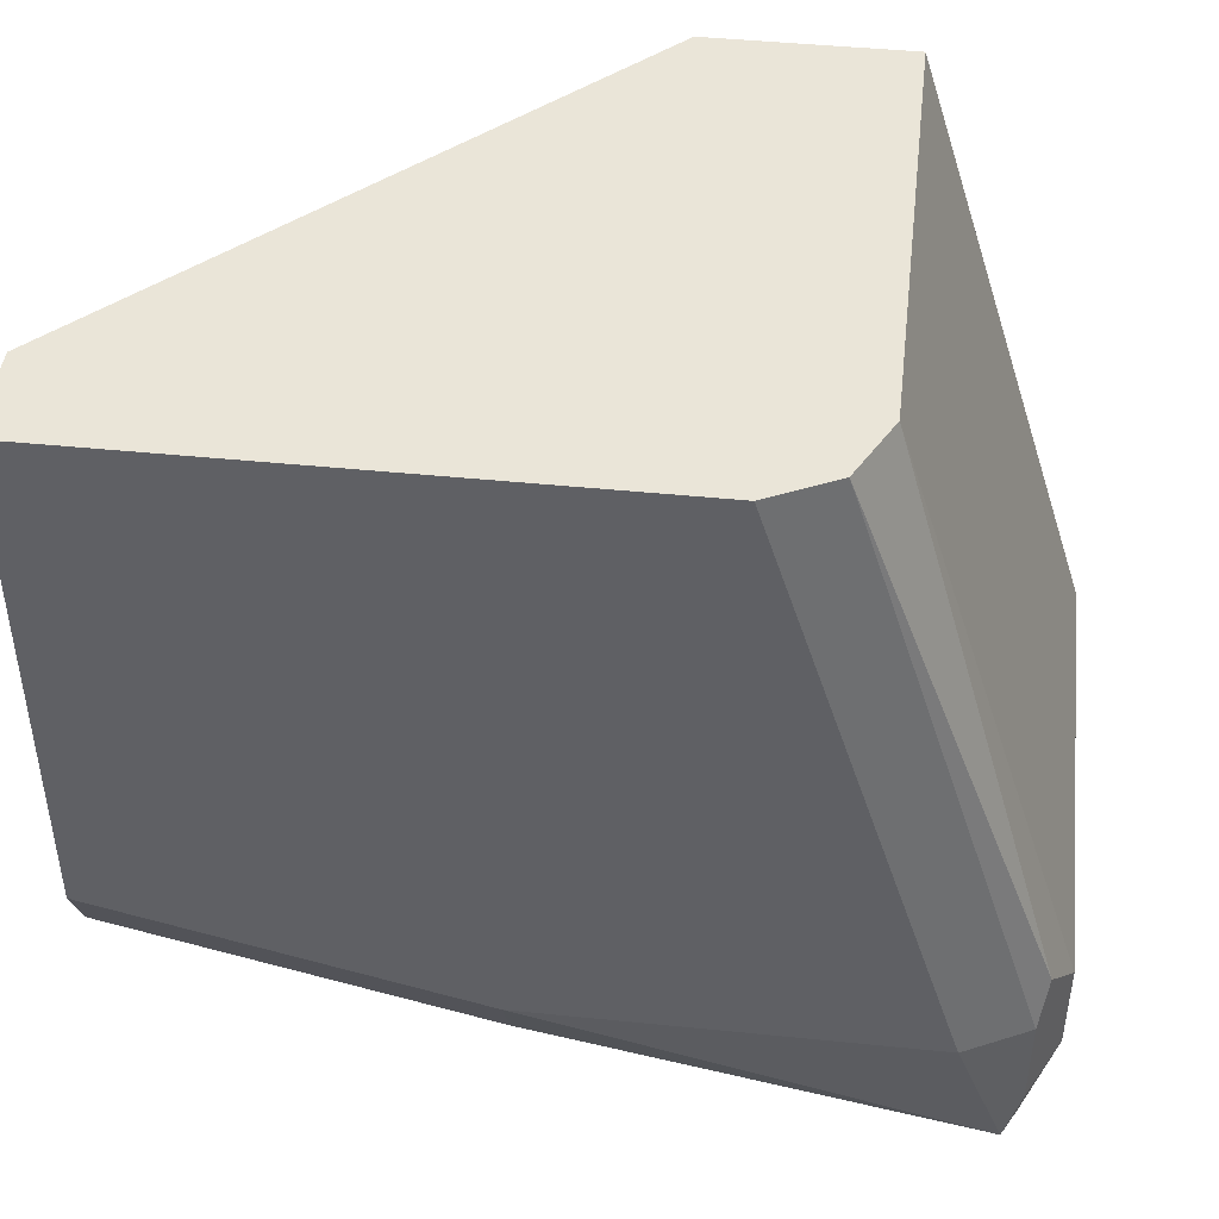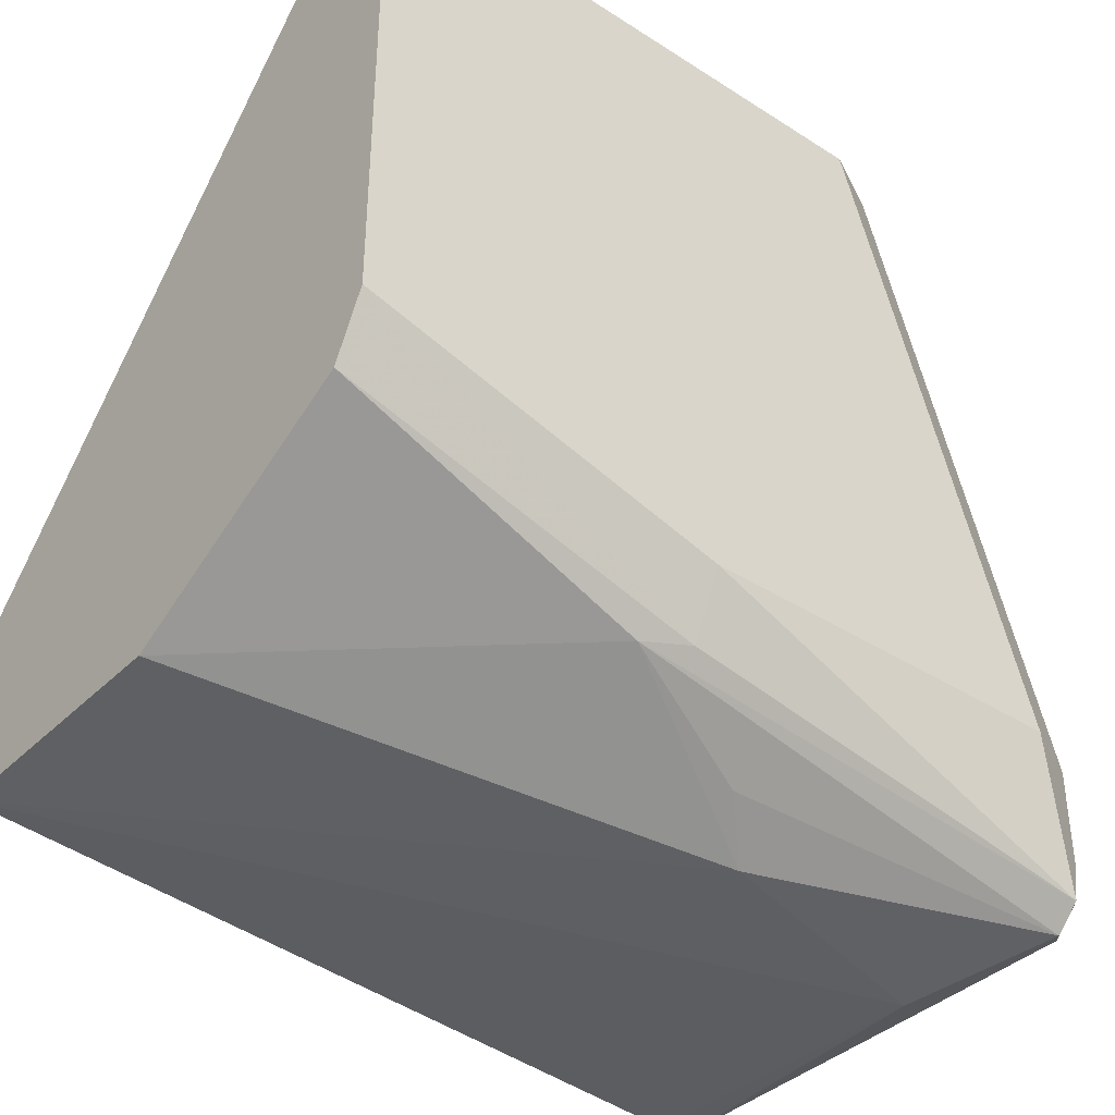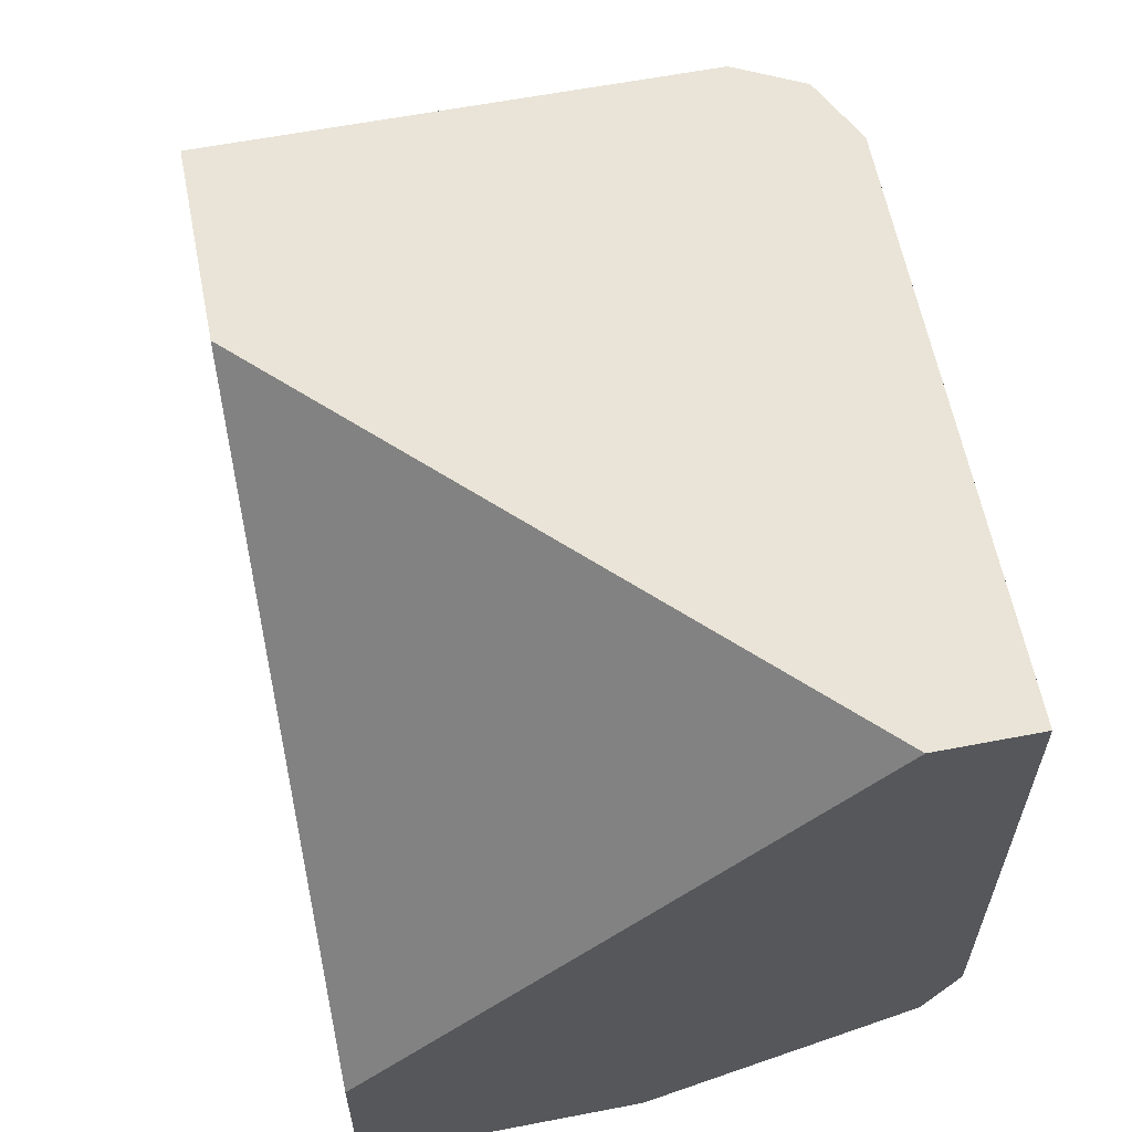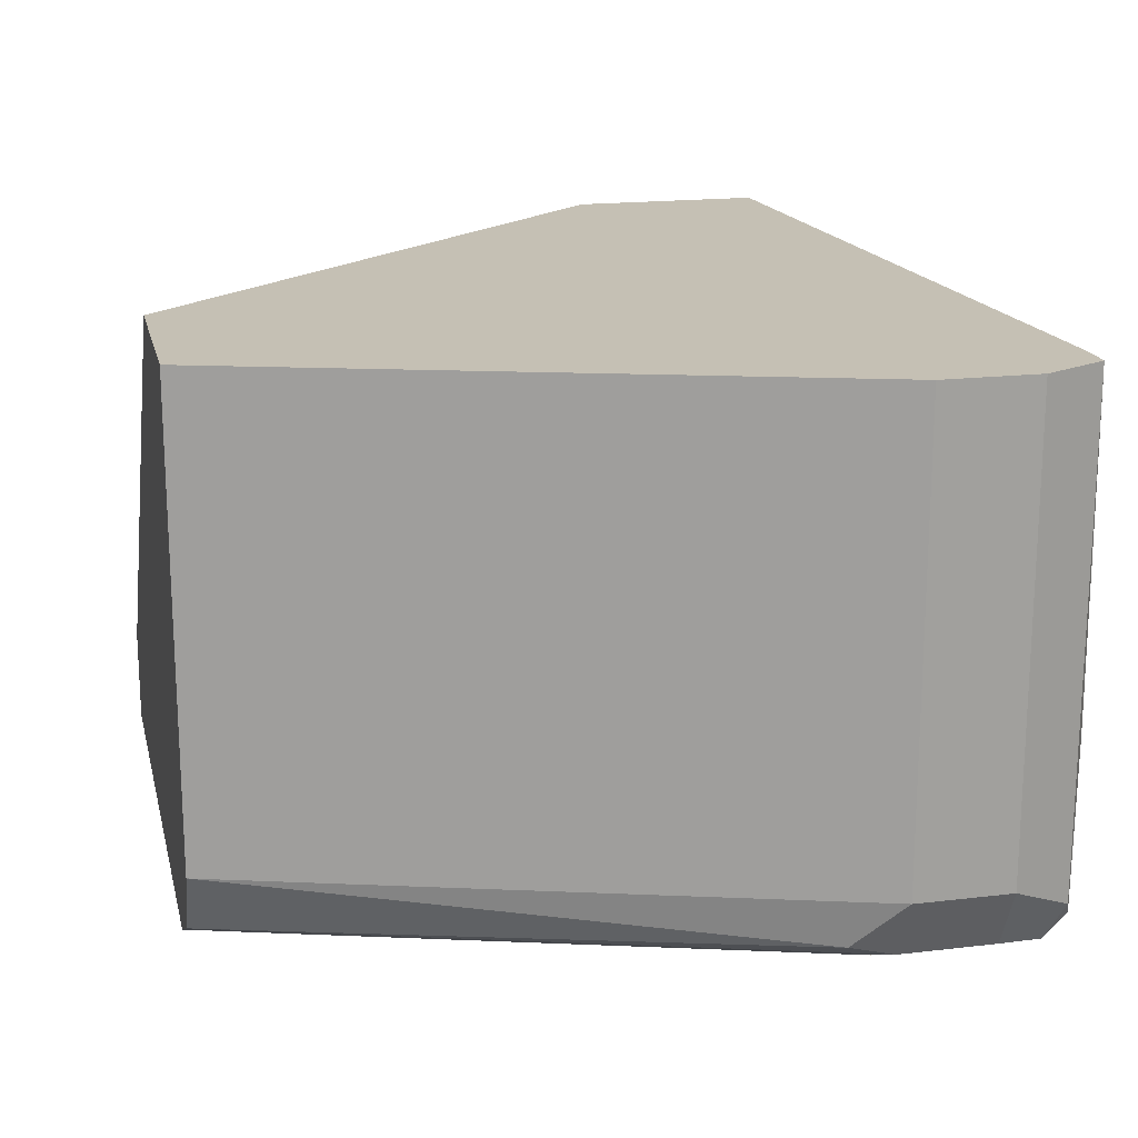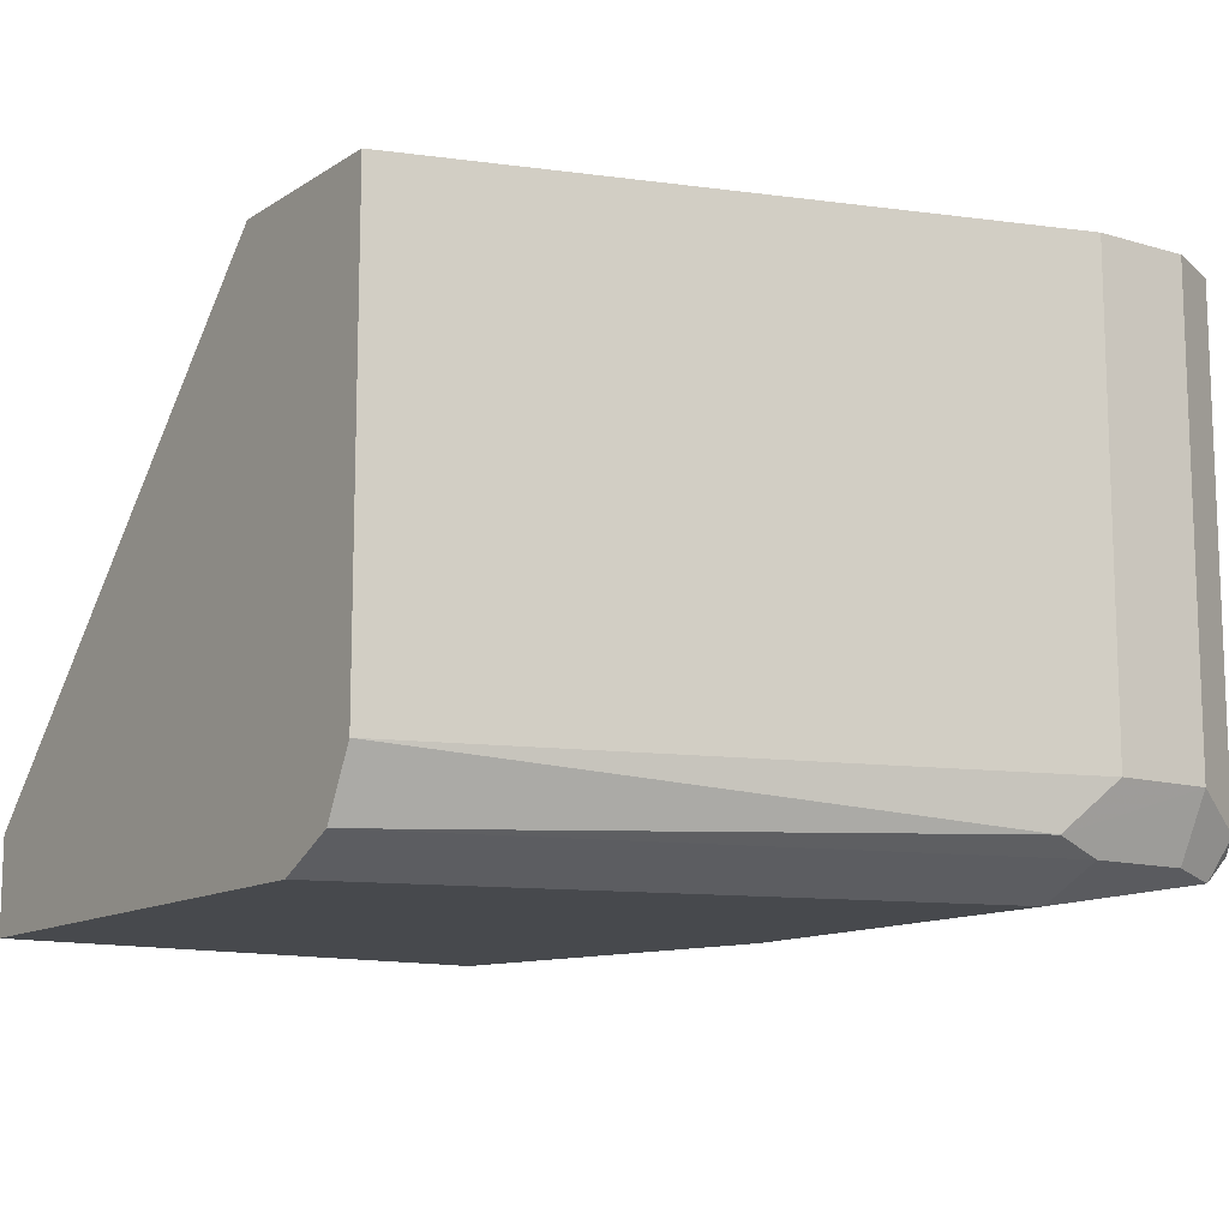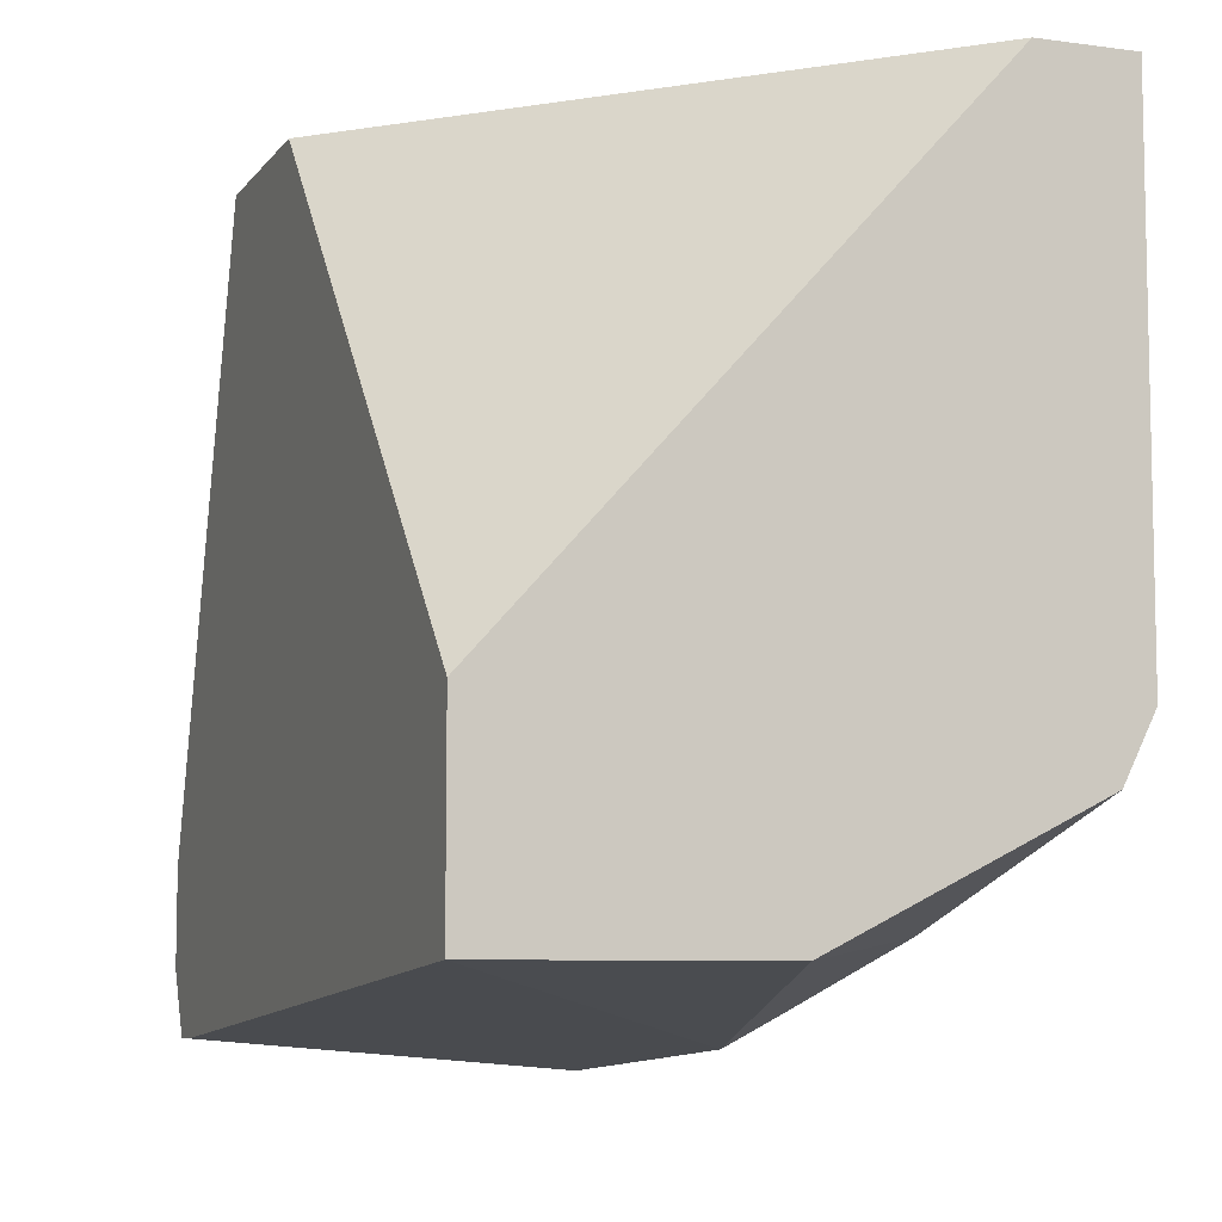
<metadata>
{"format":"obj","ext":"obj","renderer":"f3d","projection":"perspective","resolution":1024,"background":"white","views":[{"elev":44.9,"azim":-173.3,"up":"+Y"},{"elev":-38.1,"azim":140.9,"up":"+Y"},{"elev":60.9,"azim":78.9,"up":"+Y"},{"elev":18.2,"azim":-102.9,"up":"+Z"},{"elev":-12.3,"azim":-124.8,"up":"+Z"},{"elev":-7.5,"azim":69.2,"up":"+Y"}]}
</metadata>
<code>
v -0.6232 -0.3188 -0.5942
v -0.628 -0.314 -0.5386
v -0.6328 -0.314 -0.5386
v -0.6328 -0.314 -0.6135
v -0.6304 -0.3152 -0.6159
v -0.5869 -0.3152 -0.6014
v -0.5103 -0.3043 -0.5386
v -0.6353 -0.309 -0.5386
v -0.6328 -0.3043 -0.6183
v -0.6304 -0.3116 -0.6195
v -0.6376 -0.3043 -0.6087
v -0.558 -0.3007 -0.6159
v -0.5797 -0.3098 -0.6087
v -0.5103 -0.3043 -0.5797
v -0.5103 -0.2754 -0.5386
v -0.6376 -0.3043 -0.5386
v -0.634 -0.2826 -0.6159
v -0.6328 -0.2898 -0.6183
v -0.6232 -0.2898 -0.6232
v -0.5652 -0.2898 -0.6232
v -0.5652 -0.2995 -0.6183
v -0.6376 -0.2898 -0.6087
v -0.5103 -0.285 -0.6183
v -0.5103 -0.2861 -0.6162
v -0.5103 -0.1984 -0.6087
v -0.5797 -0.1984 -0.5386
v -0.6376 -0.2898 -0.5386
v -0.6087 -0.1984 -0.6087
v -0.6038 -0.1984 -0.6183
v -0.5942 -0.1984 -0.6232
v -0.5103 -0.2754 -0.6232
v -0.5103 -0.1984 -0.6232
v -0.6087 -0.1984 -0.5386
f 12 24 14
f 12 23 24
f 25 33 26
f 12 21 23
f 11 22 17
f 11 27 22
f 10 19 20
f 10 21 12
f 9 19 10
f 10 20 21
f 9 11 17
f 15 25 26
f 11 16 27
f 17 22 28
f 25 32 30
f 17 29 18
f 18 29 30
f 18 30 19
f 19 30 32
f 19 32 31
f 19 31 20
f 20 31 21
f 21 31 23
f 22 27 33
f 22 33 28
f 25 30 29
f 25 29 28
f 25 28 33
f 9 18 19
f 17 28 29
f 9 17 18
f 5 12 13
f 7 25 15
f 8 16 11
f 1 2 3
f 1 3 4
f 1 4 5
f 1 5 6
f 1 6 7
f 1 7 2
f 2 7 15
f 2 26 33
f 2 33 27
f 2 27 16
f 2 16 8
f 2 8 3
f 3 8 4
f 2 15 26
f 4 10 5
f 4 9 10
f 7 31 32
f 7 23 31
f 7 24 23
f 6 14 7
f 6 12 14
f 7 14 24
f 7 32 25
f 5 13 6
f 5 10 12
f 4 11 9
f 4 8 11
f 6 13 12

</code>
